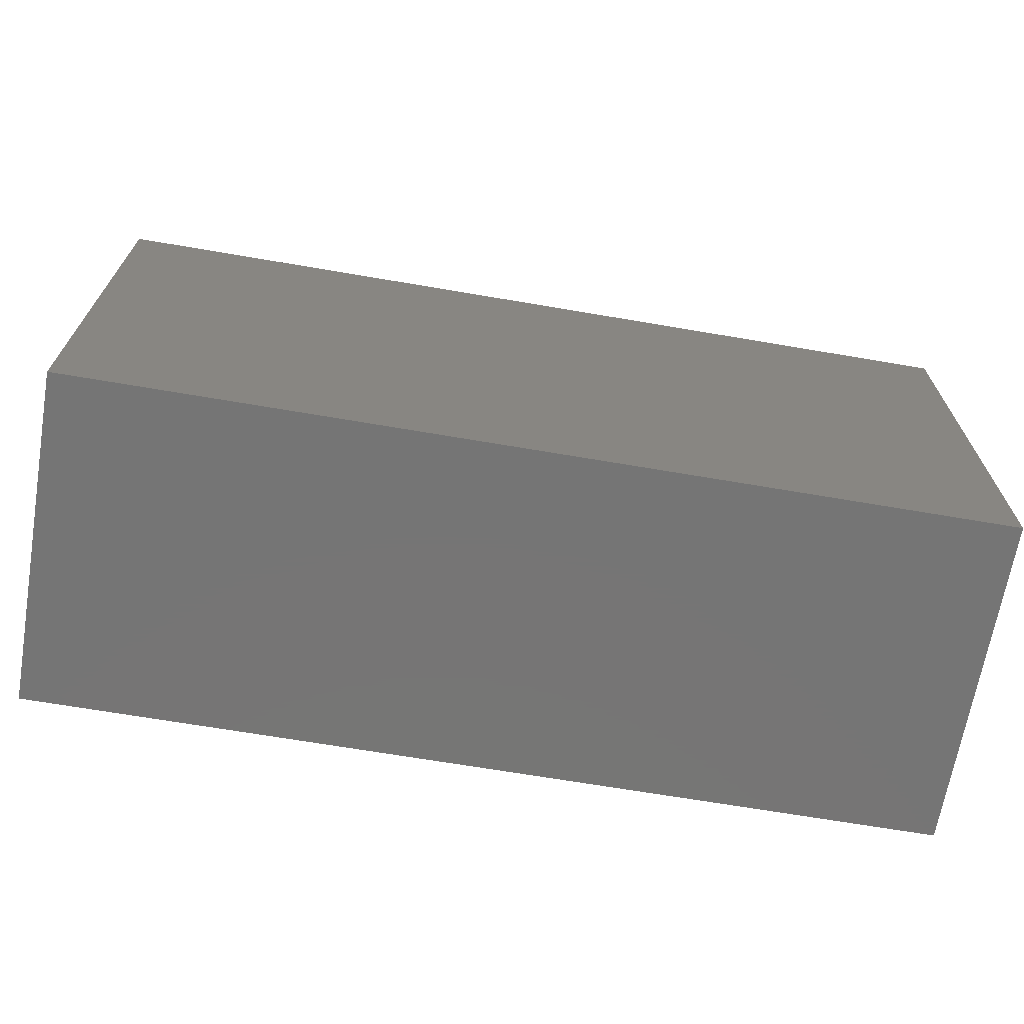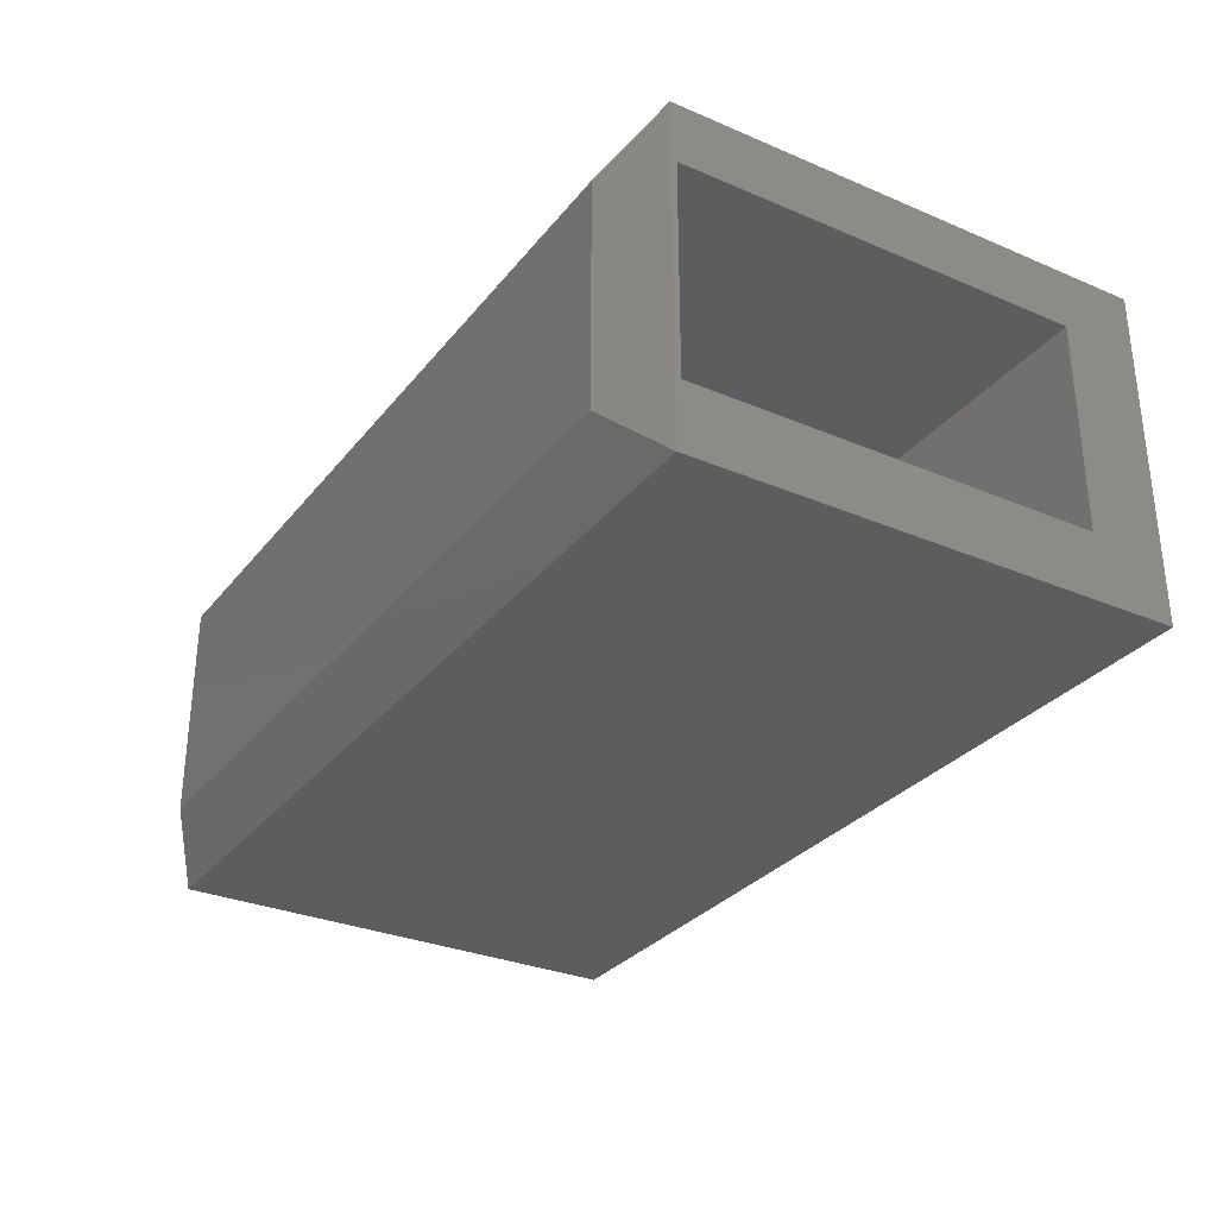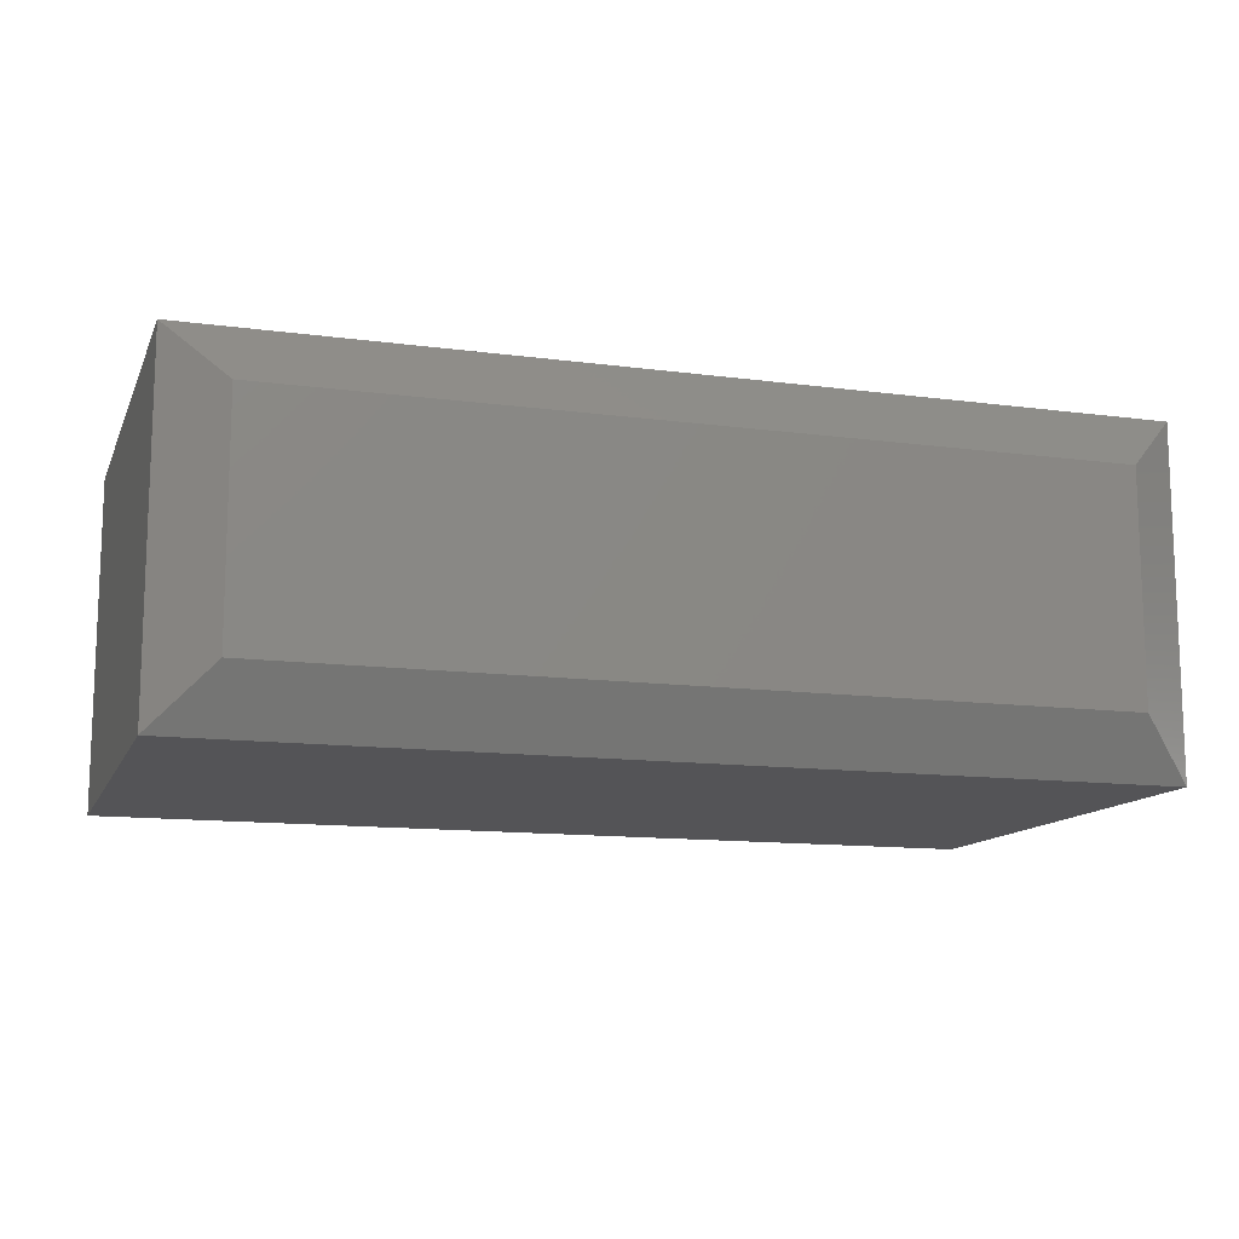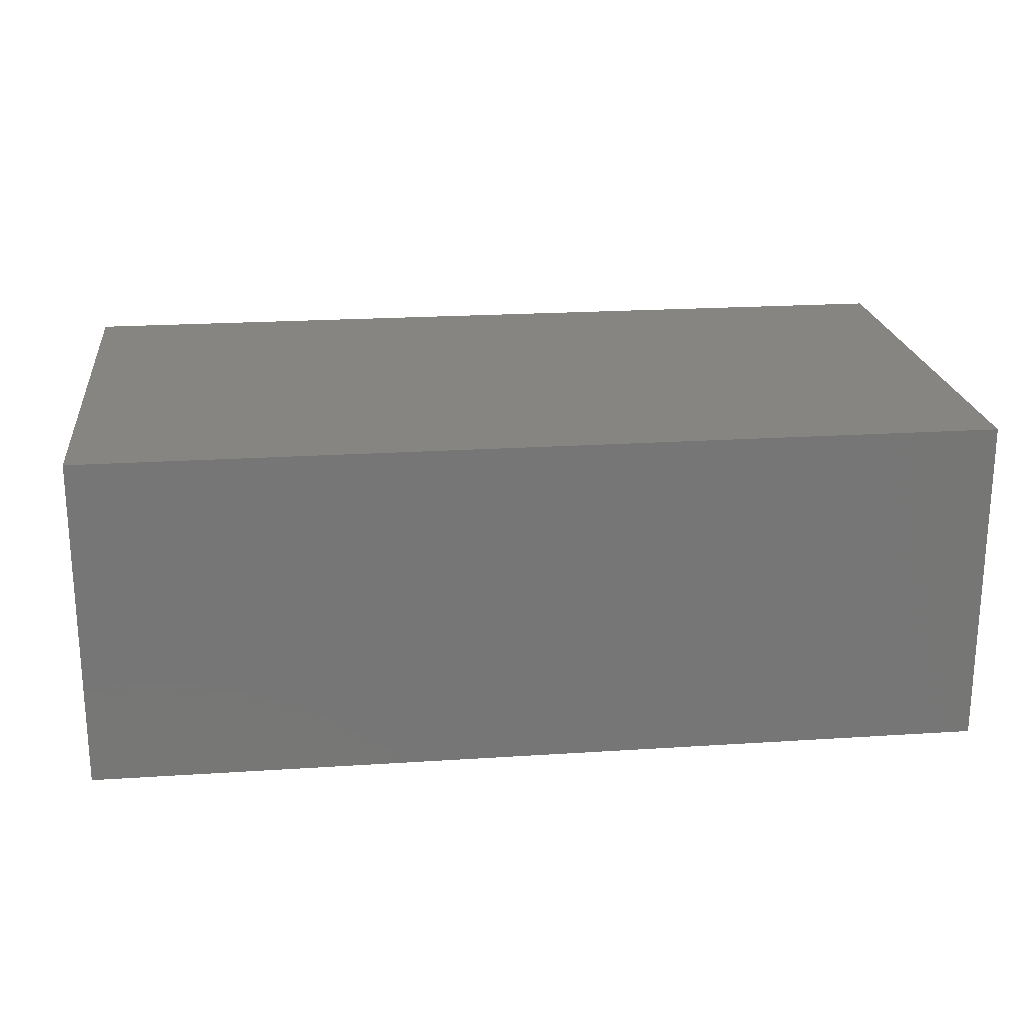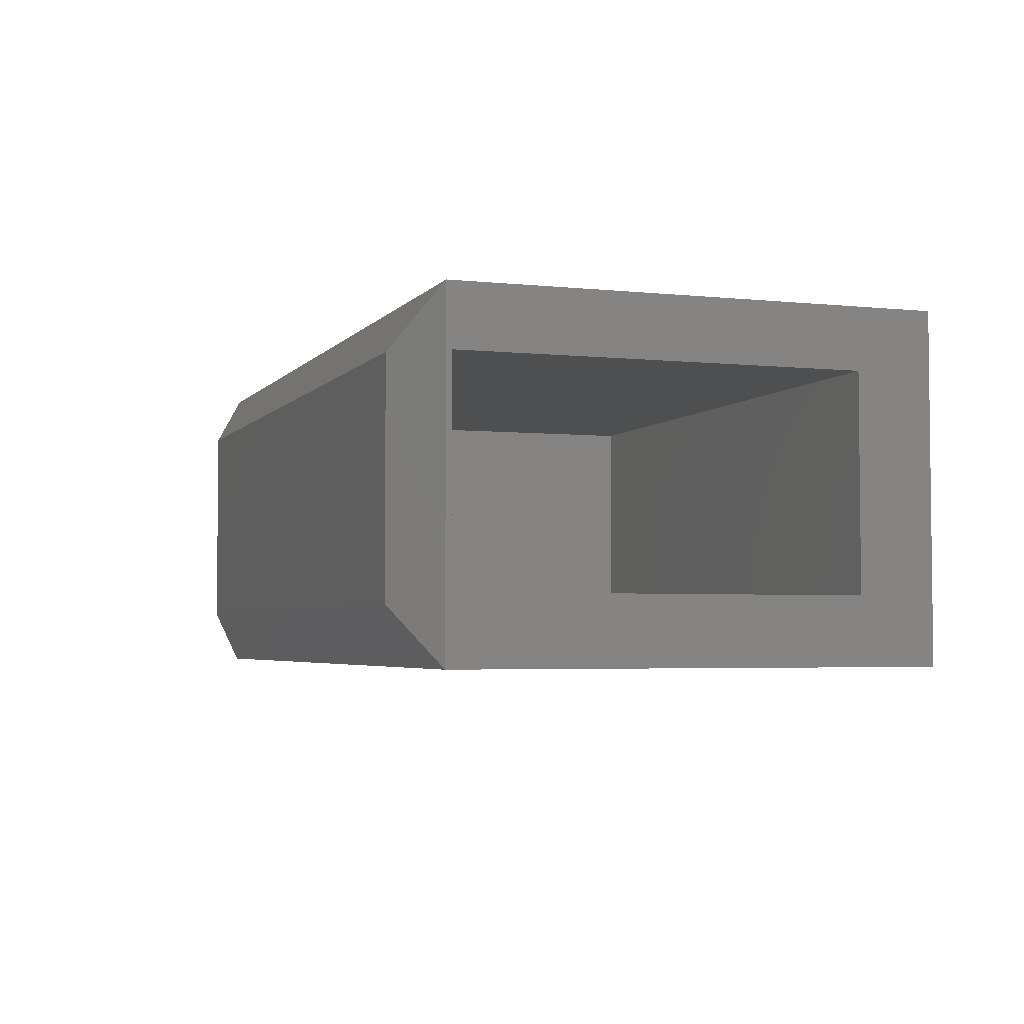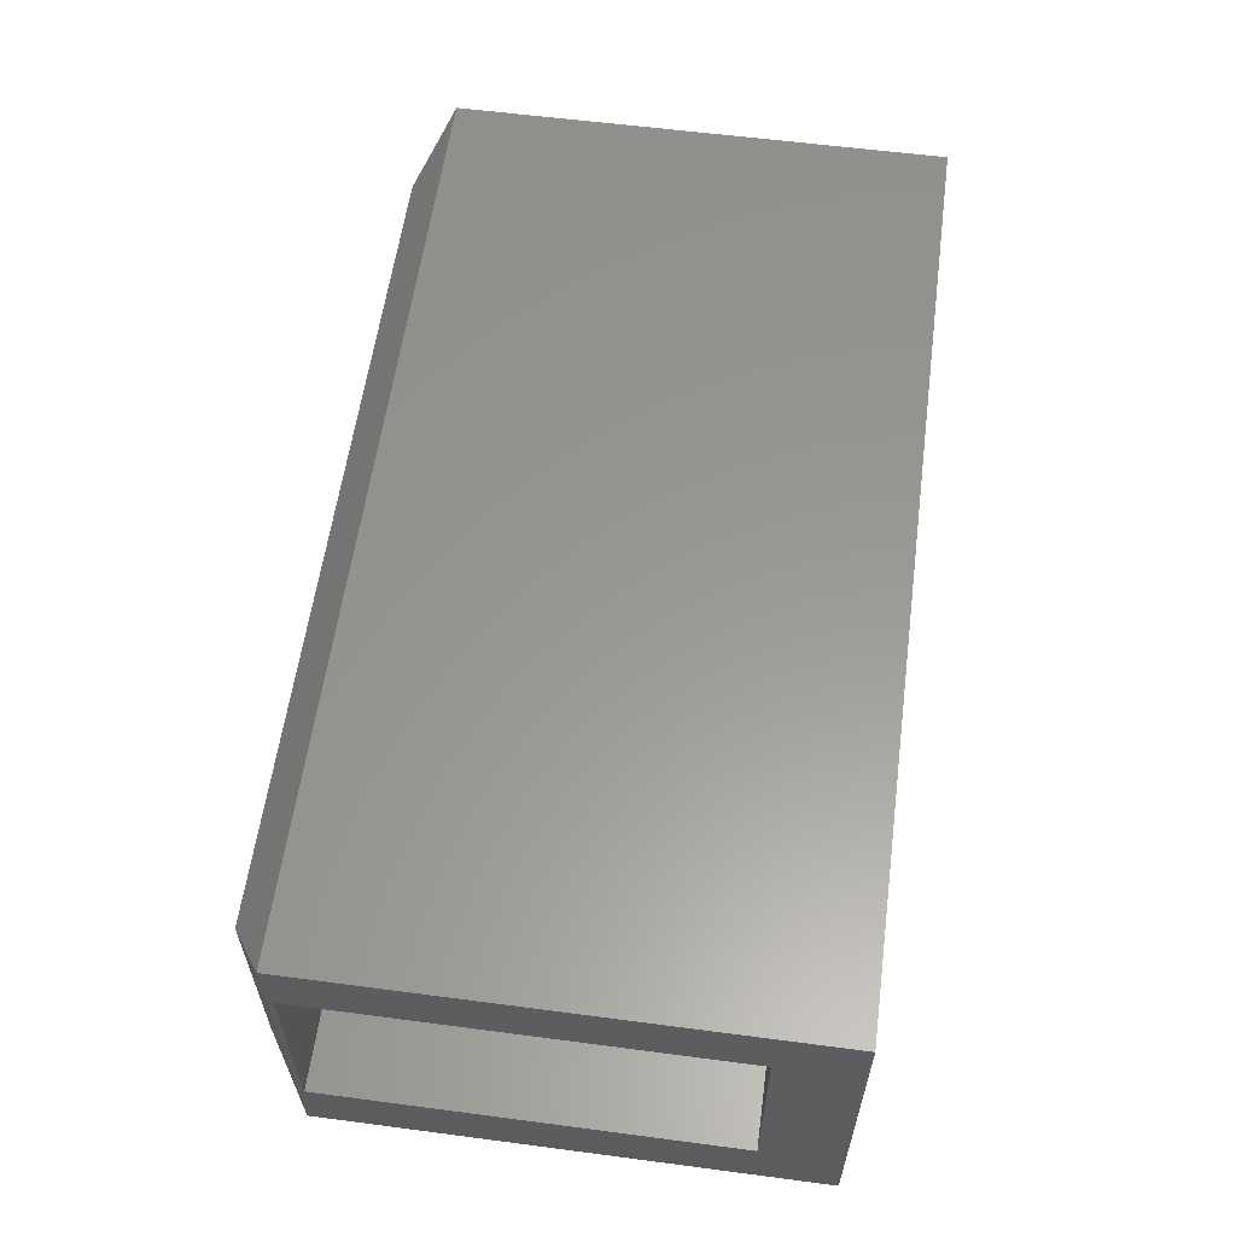
<metadata>
{"format":"stl","ext":"stl","renderer":"f3d","projection":"perspective","resolution":1024,"background":"white","views":[{"elev":-67.8,"azim":170.3,"up":"+Z"},{"elev":-30.7,"azim":58.6,"up":"+Y"},{"elev":-12.6,"azim":-17.3,"up":"+Y"},{"elev":21.4,"azim":173.4,"up":"+Y"},{"elev":-3.8,"azim":70.6,"up":"+Y"},{"elev":59.0,"azim":97.7,"up":"+Y"}]}
</metadata>
<code>
# stl→obj: 20 verts, 36 faces
v 0.75 -0.5547 0.3604
v 0.75 -0.5547 -0.4297
v 0.75 -0.4453 -0.3047
v 0.75 -0.4453 0.3516
v 0.75 -0.09992 0.3516
v 0.75 3.214e-16 0.3604
v 0.75 -0.09992 -0.3047
v 0.75 1.665e-16 -0.4297
v -0.25 -0.4453 0.3516
v -0.25 -0.4453 -0.3047
v -0.25 -0.09992 0.3516
v -0.25 -0.09992 -0.3047
v -0.75 -0.5547 -0.4297
v -0.75 -0.5547 0.3604
v -0.75 0 -0.4297
v -0.75 4.386e-17 0.3604
v 0.6562 -0.4609 0.4229
v 0.6562 -0.09375 0.4229
v -0.6562 -0.4609 0.4229
v -0.6562 -0.09375 0.4229
f 1 2 3
f 1 3 4
f 1 4 5
f 1 5 6
f 3 2 7
f 7 2 8
f 7 8 5
f 5 8 6
f 4 3 9
f 9 3 10
f 5 4 11
f 11 4 9
f 7 5 12
f 12 5 11
f 3 7 10
f 10 7 12
f 10 12 9
f 9 12 11
f 13 2 14
f 14 2 1
f 15 16 8
f 8 16 6
f 14 16 13
f 13 16 15
f 17 18 19
f 19 18 20
f 1 6 17
f 17 6 18
f 16 20 6
f 6 20 18
f 16 14 20
f 20 14 19
f 14 1 19
f 19 1 17
f 13 15 2
f 2 15 8

</code>
